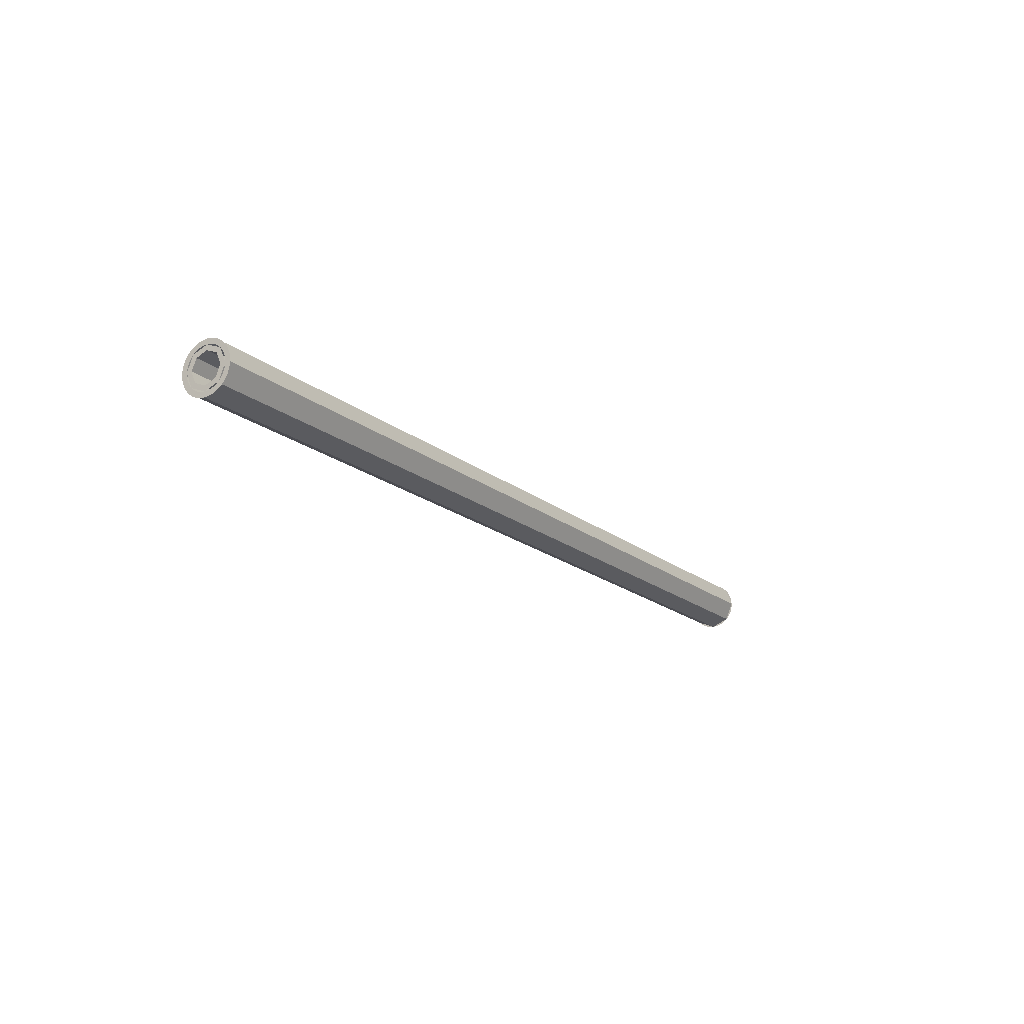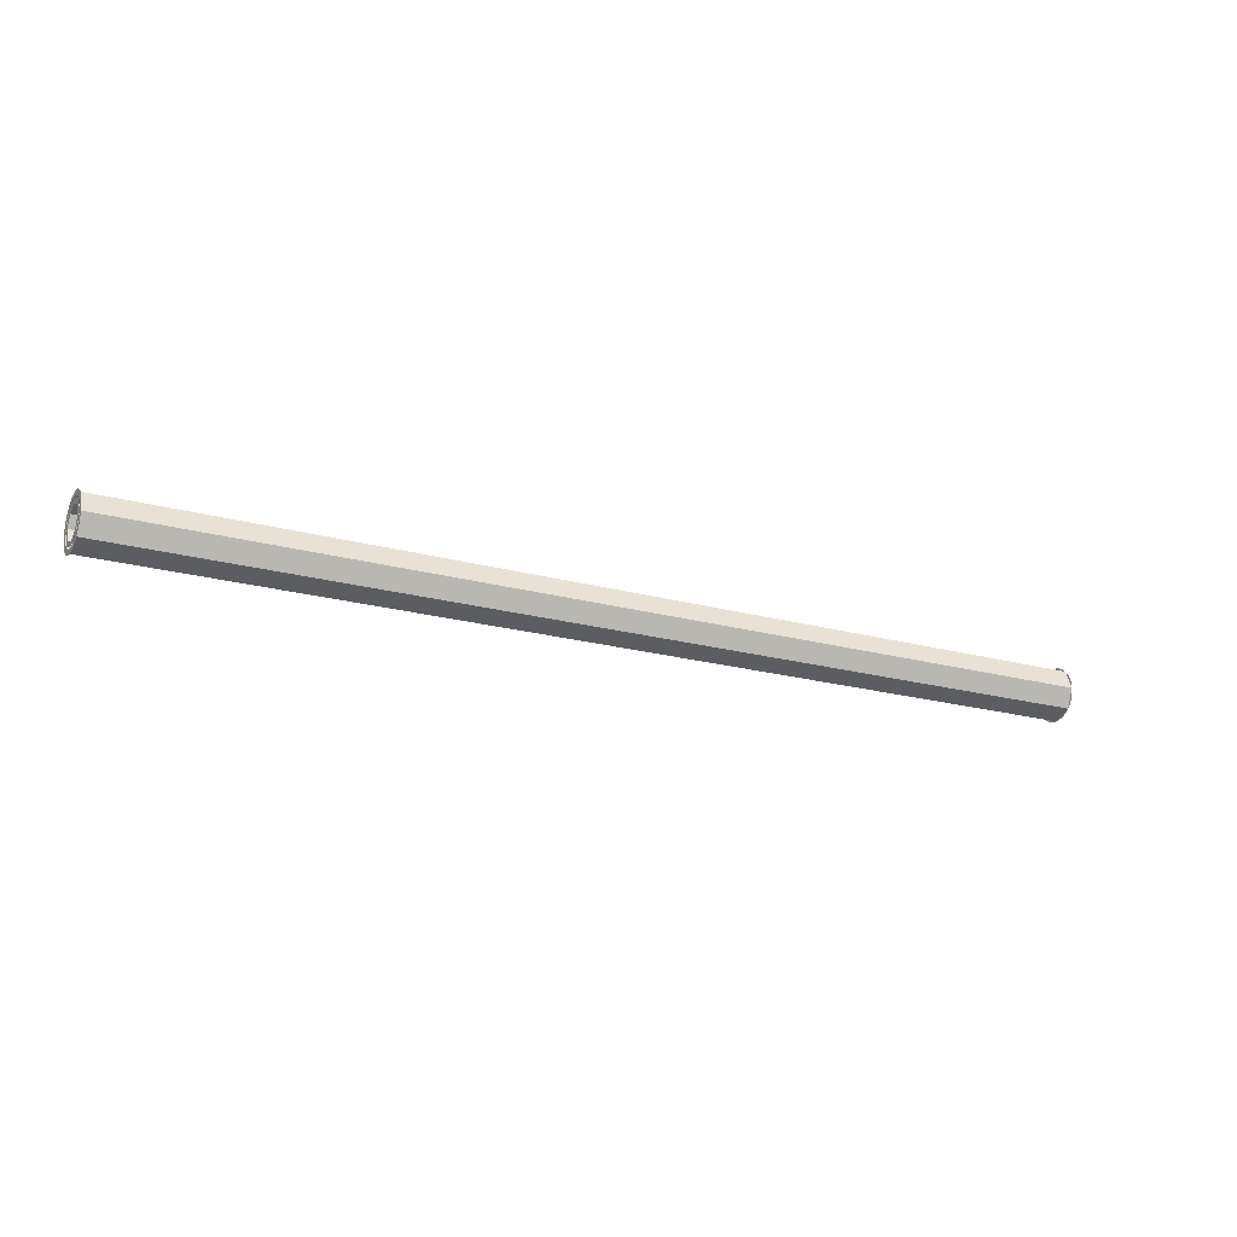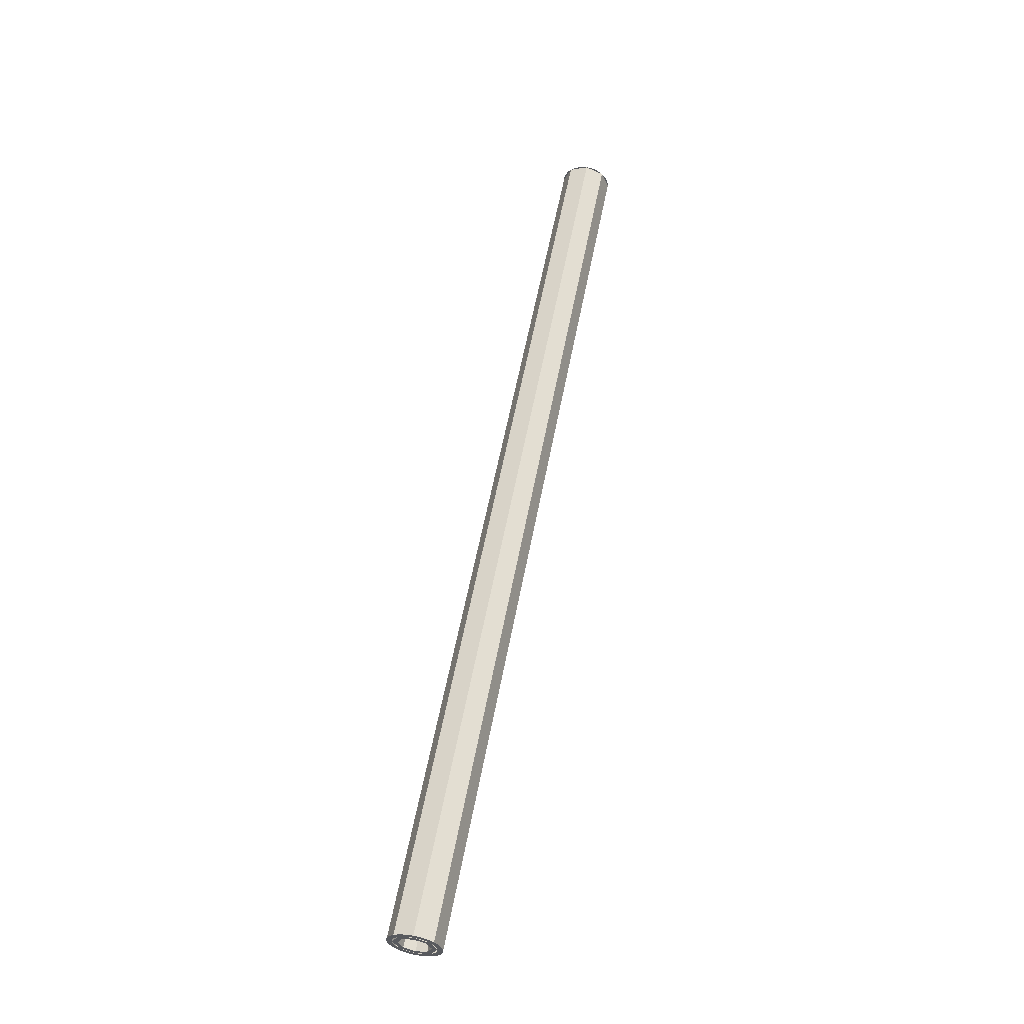
<metadata>
{"format":"obj","ext":"obj","renderer":"f3d","projection":"perspective","resolution":1024,"background":"white","views":[{"elev":-17.4,"azim":122.4,"up":"+Z"},{"elev":-19.8,"azim":-27.5,"up":"+Z"},{"elev":57.3,"azim":100.7,"up":"+Z"}]}
</metadata>
<code>
v -4.5 0.2 0
v -4.5 0.1414 0.1414
v -4.5 0.1061 0.1061
v -4.5 0.15 0
v -4.5 0.1414 0.1414
v -4.5 0 0.2
v -4.5 0 0.15
v -4.5 0.1061 0.1061
v -4.5 0 0.2
v -4.5 -0.1414 0.1414
v -4.5 -0.1061 0.1061
v -4.5 0 0.15
v -4.5 -0.1414 0.1414
v -4.5 -0.2 0
v -4.5 -0.15 0
v -4.5 -0.1061 0.1061
v -4.5 -0.2 0
v -4.5 -0.1414 -0.1414
v -4.5 -0.1061 -0.1061
v -4.5 -0.15 0
v -4.5 -0.1414 -0.1414
v -4.5 0 -0.2
v -4.5 0 -0.15
v -4.5 -0.1061 -0.1061
v -4.5 0 -0.2
v -4.5 0.1414 -0.1414
v -4.5 0.1061 -0.1061
v -4.5 0 -0.15
v -4.5 0.1414 -0.1414
v -4.5 0.2 0
v -4.5 0.15 0
v -4.5 0.1061 -0.1061
v -4.5 0.25 0
v -4.5 0.2478 0.03263
v -4.5 0.1983 0.0261
v -4.5 0.2 0
v -4.5 0.2478 0.03263
v -4.5 0.2415 0.0647
v -4.5 0.1932 0.05176
v -4.5 0.1983 0.0261
v -4.5 0.2415 0.0647
v -4.5 0.231 0.09567
v -4.5 0.1848 0.07654
v -4.5 0.1932 0.05176
v -4.5 0.231 0.09567
v -4.5 0.2165 0.125
v -4.5 0.1732 0.1
v -4.5 0.1848 0.07654
v -4.5 0.2165 0.125
v -4.5 0.1983 0.1522
v -4.5 0.1587 0.1218
v -4.5 0.1732 0.1
v -4.5 0.1983 0.1522
v -4.5 0.1768 0.1768
v -4.5 0.1414 0.1414
v -4.5 0.1587 0.1218
v -4.5 0.1768 0.1768
v -4.5 0.1522 0.1983
v -4.5 0.1218 0.1587
v -4.5 0.1414 0.1414
v -4.5 0.1522 0.1983
v -4.5 0.125 0.2165
v -4.5 0.1 0.1732
v -4.5 0.1218 0.1587
v -4.5 0.125 0.2165
v -4.5 0.09567 0.231
v -4.5 0.07654 0.1848
v -4.5 0.1 0.1732
v -4.5 0.09567 0.231
v -4.5 0.0647 0.2415
v -4.5 0.05176 0.1932
v -4.5 0.07654 0.1848
v -4.5 0.0647 0.2415
v -4.5 0.03263 0.2478
v -4.5 0.0261 0.1983
v -4.5 0.05176 0.1932
v -4.5 0.03263 0.2478
v -4.5 0 0.25
v -4.5 0 0.2
v -4.5 0.0261 0.1983
v -4.5 0 0.25
v -4.5 -0.03263 0.2478
v -4.5 -0.0261 0.1983
v -4.5 0 0.2
v -4.5 -0.03263 0.2478
v -4.5 -0.0647 0.2415
v -4.5 -0.05176 0.1932
v -4.5 -0.0261 0.1983
v -4.5 -0.0647 0.2415
v -4.5 -0.09567 0.231
v -4.5 -0.07654 0.1848
v -4.5 -0.05176 0.1932
v -4.5 -0.09567 0.231
v -4.5 -0.125 0.2165
v -4.5 -0.1 0.1732
v -4.5 -0.07654 0.1848
v -4.5 -0.125 0.2165
v -4.5 -0.1522 0.1983
v -4.5 -0.1218 0.1587
v -4.5 -0.1 0.1732
v -4.5 -0.1522 0.1983
v -4.5 -0.1768 0.1768
v -4.5 -0.1414 0.1414
v -4.5 -0.1218 0.1587
v -4.5 -0.1768 0.1768
v -4.5 -0.1983 0.1522
v -4.5 -0.1587 0.1218
v -4.5 -0.1414 0.1414
v -4.5 -0.1983 0.1522
v -4.5 -0.2165 0.125
v -4.5 -0.1732 0.1
v -4.5 -0.1587 0.1218
v -4.5 -0.2165 0.125
v -4.5 -0.231 0.09567
v -4.5 -0.1848 0.07654
v -4.5 -0.1732 0.1
v -4.5 -0.231 0.09567
v -4.5 -0.2415 0.0647
v -4.5 -0.1932 0.05176
v -4.5 -0.1848 0.07654
v -4.5 -0.2415 0.0647
v -4.5 -0.2478 0.03263
v -4.5 -0.1983 0.0261
v -4.5 -0.1932 0.05176
v -4.5 -0.2478 0.03263
v -4.5 -0.25 0
v -4.5 -0.2 0
v -4.5 -0.1983 0.0261
v -4.5 -0.25 0
v -4.5 -0.2478 -0.03263
v -4.5 -0.1983 -0.0261
v -4.5 -0.2 0
v -4.5 -0.2478 -0.03263
v -4.5 -0.2415 -0.0647
v -4.5 -0.1932 -0.05176
v -4.5 -0.1983 -0.0261
v -4.5 -0.2415 -0.0647
v -4.5 -0.231 -0.09567
v -4.5 -0.1848 -0.07654
v -4.5 -0.1932 -0.05176
v -4.5 -0.231 -0.09567
v -4.5 -0.2165 -0.125
v -4.5 -0.1732 -0.1
v -4.5 -0.1848 -0.07654
v -4.5 -0.2165 -0.125
v -4.5 -0.1983 -0.1522
v -4.5 -0.1587 -0.1218
v -4.5 -0.1732 -0.1
v -4.5 -0.1983 -0.1522
v -4.5 -0.1768 -0.1768
v -4.5 -0.1414 -0.1414
v -4.5 -0.1587 -0.1218
v -4.5 -0.1768 -0.1768
v -4.5 -0.1522 -0.1983
v -4.5 -0.1218 -0.1587
v -4.5 -0.1414 -0.1414
v -4.5 -0.1522 -0.1983
v -4.5 -0.125 -0.2165
v -4.5 -0.1 -0.1732
v -4.5 -0.1218 -0.1587
v -4.5 -0.125 -0.2165
v -4.5 -0.09567 -0.231
v -4.5 -0.07654 -0.1848
v -4.5 -0.1 -0.1732
v -4.5 -0.09567 -0.231
v -4.5 -0.0647 -0.2415
v -4.5 -0.05176 -0.1932
v -4.5 -0.07654 -0.1848
v -4.5 -0.0647 -0.2415
v -4.5 -0.03263 -0.2478
v -4.5 -0.0261 -0.1983
v -4.5 -0.05176 -0.1932
v -4.5 -0.03263 -0.2478
v -4.5 0 -0.25
v -4.5 0 -0.2
v -4.5 -0.0261 -0.1983
v -4.5 0 -0.25
v -4.5 0.03263 -0.2478
v -4.5 0.0261 -0.1983
v -4.5 0 -0.2
v -4.5 0.03263 -0.2478
v -4.5 0.0647 -0.2415
v -4.5 0.05176 -0.1932
v -4.5 0.0261 -0.1983
v -4.5 0.0647 -0.2415
v -4.5 0.09567 -0.231
v -4.5 0.07654 -0.1848
v -4.5 0.05176 -0.1932
v -4.5 0.09567 -0.231
v -4.5 0.125 -0.2165
v -4.5 0.1 -0.1732
v -4.5 0.07654 -0.1848
v -4.5 0.125 -0.2165
v -4.5 0.1522 -0.1983
v -4.5 0.1218 -0.1587
v -4.5 0.1 -0.1732
v -4.5 0.1522 -0.1983
v -4.5 0.1768 -0.1768
v -4.5 0.1414 -0.1414
v -4.5 0.1218 -0.1587
v -4.5 0.1768 -0.1768
v -4.5 0.1983 -0.1522
v -4.5 0.1587 -0.1218
v -4.5 0.1414 -0.1414
v -4.5 0.1983 -0.1522
v -4.5 0.2165 -0.125
v -4.5 0.1732 -0.1
v -4.5 0.1587 -0.1218
v -4.5 0.2165 -0.125
v -4.5 0.231 -0.09567
v -4.5 0.1848 -0.07654
v -4.5 0.1732 -0.1
v -4.5 0.231 -0.09567
v -4.5 0.2415 -0.0647
v -4.5 0.1932 -0.05176
v -4.5 0.1848 -0.07654
v -4.5 0.2415 -0.0647
v -4.5 0.2478 -0.03263
v -4.5 0.1983 -0.0261
v -4.5 0.1932 -0.05176
v -4.5 0.2478 -0.03263
v -4.5 0.25 0
v -4.5 0.2 0
v -4.5 0.1983 -0.0261
v 4.5 -0.2 0
v 4.5 -0.1414 0.1414
v 4.5 -0.1061 0.1061
v 4.5 -0.15 0
v 4.5 -0.1414 0.1414
v 4.5 0 0.2
v 4.5 0 0.15
v 4.5 -0.1061 0.1061
v 4.5 0 0.2
v 4.5 0.1414 0.1414
v 4.5 0.1061 0.1061
v 4.5 0 0.15
v 4.5 0.1414 0.1414
v 4.5 0.2 0
v 4.5 0.15 0
v 4.5 0.1061 0.1061
v 4.5 0.2 0
v 4.5 0.1414 -0.1414
v 4.5 0.1061 -0.1061
v 4.5 0.15 0
v 4.5 0.1414 -0.1414
v 4.5 0 -0.2
v 4.5 0 -0.15
v 4.5 0.1061 -0.1061
v 4.5 0 -0.2
v 4.5 -0.1414 -0.1414
v 4.5 -0.1061 -0.1061
v 4.5 0 -0.15
v 4.5 -0.1414 -0.1414
v 4.5 -0.2 0
v 4.5 -0.15 0
v 4.5 -0.1061 -0.1061
v 4.5 -0.25 0
v 4.5 -0.2478 0.03263
v 4.5 -0.1983 0.0261
v 4.5 -0.2 0
v 4.5 -0.2478 0.03263
v 4.5 -0.2415 0.0647
v 4.5 -0.1932 0.05176
v 4.5 -0.1983 0.0261
v 4.5 -0.2415 0.0647
v 4.5 -0.231 0.09567
v 4.5 -0.1848 0.07654
v 4.5 -0.1932 0.05176
v 4.5 -0.231 0.09567
v 4.5 -0.2165 0.125
v 4.5 -0.1732 0.1
v 4.5 -0.1848 0.07654
v 4.5 -0.2165 0.125
v 4.5 -0.1983 0.1522
v 4.5 -0.1587 0.1218
v 4.5 -0.1732 0.1
v 4.5 -0.1983 0.1522
v 4.5 -0.1768 0.1768
v 4.5 -0.1414 0.1414
v 4.5 -0.1587 0.1218
v 4.5 -0.1768 0.1768
v 4.5 -0.1522 0.1983
v 4.5 -0.1218 0.1587
v 4.5 -0.1414 0.1414
v 4.5 -0.1522 0.1983
v 4.5 -0.125 0.2165
v 4.5 -0.1 0.1732
v 4.5 -0.1218 0.1587
v 4.5 -0.125 0.2165
v 4.5 -0.09567 0.231
v 4.5 -0.07654 0.1848
v 4.5 -0.1 0.1732
v 4.5 -0.09567 0.231
v 4.5 -0.0647 0.2415
v 4.5 -0.05176 0.1932
v 4.5 -0.07654 0.1848
v 4.5 -0.0647 0.2415
v 4.5 -0.03263 0.2478
v 4.5 -0.0261 0.1983
v 4.5 -0.05176 0.1932
v 4.5 -0.03263 0.2478
v 4.5 0 0.25
v 4.5 0 0.2
v 4.5 -0.0261 0.1983
v 4.5 0 0.25
v 4.5 0.03263 0.2478
v 4.5 0.0261 0.1983
v 4.5 0 0.2
v 4.5 0.03263 0.2478
v 4.5 0.0647 0.2415
v 4.5 0.05176 0.1932
v 4.5 0.0261 0.1983
v 4.5 0.0647 0.2415
v 4.5 0.09567 0.231
v 4.5 0.07654 0.1848
v 4.5 0.05176 0.1932
v 4.5 0.09567 0.231
v 4.5 0.125 0.2165
v 4.5 0.1 0.1732
v 4.5 0.07654 0.1848
v 4.5 0.125 0.2165
v 4.5 0.1522 0.1983
v 4.5 0.1218 0.1587
v 4.5 0.1 0.1732
v 4.5 0.1522 0.1983
v 4.5 0.1768 0.1768
v 4.5 0.1414 0.1414
v 4.5 0.1218 0.1587
v 4.5 0.1768 0.1768
v 4.5 0.1983 0.1522
v 4.5 0.1587 0.1218
v 4.5 0.1414 0.1414
v 4.5 0.1983 0.1522
v 4.5 0.2165 0.125
v 4.5 0.1732 0.1
v 4.5 0.1587 0.1218
v 4.5 0.2165 0.125
v 4.5 0.231 0.09567
v 4.5 0.1848 0.07654
v 4.5 0.1732 0.1
v 4.5 0.231 0.09567
v 4.5 0.2415 0.0647
v 4.5 0.1932 0.05176
v 4.5 0.1848 0.07654
v 4.5 0.2415 0.0647
v 4.5 0.2478 0.03263
v 4.5 0.1983 0.0261
v 4.5 0.1932 0.05176
v 4.5 0.2478 0.03263
v 4.5 0.25 0
v 4.5 0.2 0
v 4.5 0.1983 0.0261
v 4.5 0.25 0
v 4.5 0.2478 -0.03263
v 4.5 0.1983 -0.0261
v 4.5 0.2 0
v 4.5 0.2478 -0.03263
v 4.5 0.2415 -0.0647
v 4.5 0.1932 -0.05176
v 4.5 0.1983 -0.0261
v 4.5 0.2415 -0.0647
v 4.5 0.231 -0.09567
v 4.5 0.1848 -0.07654
v 4.5 0.1932 -0.05176
v 4.5 0.231 -0.09567
v 4.5 0.2165 -0.125
v 4.5 0.1732 -0.1
v 4.5 0.1848 -0.07654
v 4.5 0.2165 -0.125
v 4.5 0.1983 -0.1522
v 4.5 0.1587 -0.1218
v 4.5 0.1732 -0.1
v 4.5 0.1983 -0.1522
v 4.5 0.1768 -0.1768
v 4.5 0.1414 -0.1414
v 4.5 0.1587 -0.1218
v 4.5 0.1768 -0.1768
v 4.5 0.1522 -0.1983
v 4.5 0.1218 -0.1587
v 4.5 0.1414 -0.1414
v 4.5 0.1522 -0.1983
v 4.5 0.125 -0.2165
v 4.5 0.1 -0.1732
v 4.5 0.1218 -0.1587
v 4.5 0.125 -0.2165
v 4.5 0.09567 -0.231
v 4.5 0.07654 -0.1848
v 4.5 0.1 -0.1732
v 4.5 0.09567 -0.231
v 4.5 0.0647 -0.2415
v 4.5 0.05176 -0.1932
v 4.5 0.07654 -0.1848
v 4.5 0.0647 -0.2415
v 4.5 0.03263 -0.2478
v 4.5 0.0261 -0.1983
v 4.5 0.05176 -0.1932
v 4.5 0.03263 -0.2478
v 4.5 0 -0.25
v 4.5 0 -0.2
v 4.5 0.0261 -0.1983
v 4.5 0 -0.25
v 4.5 -0.03263 -0.2478
v 4.5 -0.0261 -0.1983
v 4.5 0 -0.2
v 4.5 -0.03263 -0.2478
v 4.5 -0.0647 -0.2415
v 4.5 -0.05176 -0.1932
v 4.5 -0.0261 -0.1983
v 4.5 -0.0647 -0.2415
v 4.5 -0.09567 -0.231
v 4.5 -0.07654 -0.1848
v 4.5 -0.05176 -0.1932
v 4.5 -0.09567 -0.231
v 4.5 -0.125 -0.2165
v 4.5 -0.1 -0.1732
v 4.5 -0.07654 -0.1848
v 4.5 -0.125 -0.2165
v 4.5 -0.1522 -0.1983
v 4.5 -0.1218 -0.1587
v 4.5 -0.1 -0.1732
v 4.5 -0.1522 -0.1983
v 4.5 -0.1768 -0.1768
v 4.5 -0.1414 -0.1414
v 4.5 -0.1218 -0.1587
v 4.5 -0.1768 -0.1768
v 4.5 -0.1983 -0.1522
v 4.5 -0.1587 -0.1218
v 4.5 -0.1414 -0.1414
v 4.5 -0.1983 -0.1522
v 4.5 -0.2165 -0.125
v 4.5 -0.1732 -0.1
v 4.5 -0.1587 -0.1218
v 4.5 -0.2165 -0.125
v 4.5 -0.231 -0.09567
v 4.5 -0.1848 -0.07654
v 4.5 -0.1732 -0.1
v 4.5 -0.231 -0.09567
v 4.5 -0.2415 -0.0647
v 4.5 -0.1932 -0.05176
v 4.5 -0.1848 -0.07654
v 4.5 -0.2415 -0.0647
v 4.5 -0.2478 -0.03263
v 4.5 -0.1983 -0.0261
v 4.5 -0.1932 -0.05176
v 4.5 -0.2478 -0.03263
v 4.5 -0.25 0
v 4.5 -0.2 0
v 4.5 -0.1983 -0.0261
v -4.5 0.1768 0.1768
v -4.5 0.25 0
v 4.5 0.25 0
v 4.5 0.1768 0.1768
v -4.5 0 0.25
v -4.5 0.1768 0.1768
v 4.5 0.1768 0.1768
v 4.5 0 0.25
v -4.5 -0.1768 0.1768
v -4.5 0 0.25
v 4.5 0 0.25
v 4.5 -0.1768 0.1768
v -4.5 -0.25 0
v -4.5 -0.1768 0.1768
v 4.5 -0.1768 0.1768
v 4.5 -0.25 0
v -4.5 -0.1768 -0.1768
v -4.5 -0.25 0
v 4.5 -0.25 0
v 4.5 -0.1768 -0.1768
v -4.5 0 -0.25
v -4.5 -0.1768 -0.1768
v 4.5 -0.1768 -0.1768
v 4.5 0 -0.25
v -4.5 0.1768 -0.1768
v -4.5 0 -0.25
v 4.5 0 -0.25
v 4.5 0.1768 -0.1768
v -4.5 0.25 0
v -4.5 0.1768 -0.1768
v 4.5 0.1768 -0.1768
v 4.5 0.25 0
v -4.5 0.1061 0.1061
v -4.5 0.15 0
v 4.5 0.15 0
v 4.5 0.1061 0.1061
v -4.5 0 0.15
v -4.5 0.1061 0.1061
v 4.5 0.1061 0.1061
v 4.5 0 0.15
v -4.5 -0.1061 0.1061
v -4.5 0 0.15
v 4.5 0 0.15
v 4.5 -0.1061 0.1061
v -4.5 -0.15 0
v -4.5 -0.1061 0.1061
v 4.5 -0.1061 0.1061
v 4.5 -0.15 0
v -4.5 -0.1061 -0.1061
v -4.5 -0.15 0
v 4.5 -0.15 0
v 4.5 -0.1061 -0.1061
v -4.5 0 -0.15
v -4.5 -0.1061 -0.1061
v 4.5 -0.1061 -0.1061
v 4.5 0 -0.15
v -4.5 0.1061 -0.1061
v -4.5 0 -0.15
v 4.5 0 -0.15
v 4.5 0.1061 -0.1061
v -4.5 0.15 0
v -4.5 0.1061 -0.1061
v 4.5 0.1061 -0.1061
v 4.5 0.15 0
g mesh658275
f 1 3 2
f 3 1 4
f 5 7 6
f 7 5 8
f 9 11 10
f 11 9 12
f 13 15 14
f 15 13 16
f 17 19 18
f 19 17 20
f 21 23 22
f 23 21 24
f 25 27 26
f 27 25 28
f 29 31 30
f 31 29 32
g mesh658277
f 33 35 34
f 35 33 36
f 37 39 38
f 39 37 40
f 41 43 42
f 43 41 44
f 45 47 46
f 47 45 48
f 49 51 50
f 51 49 52
f 53 55 54
f 55 53 56
f 57 59 58
f 59 57 60
f 61 63 62
f 63 61 64
f 65 67 66
f 67 65 68
f 69 71 70
f 71 69 72
f 73 75 74
f 75 73 76
f 77 79 78
f 79 77 80
f 81 83 82
f 83 81 84
f 85 87 86
f 87 85 88
f 89 91 90
f 91 89 92
f 93 95 94
f 95 93 96
f 97 99 98
f 99 97 100
f 101 103 102
f 103 101 104
f 105 107 106
f 107 105 108
f 109 111 110
f 111 109 112
f 113 115 114
f 115 113 116
f 117 119 118
f 119 117 120
f 121 123 122
f 123 121 124
f 125 127 126
f 127 125 128
f 129 131 130
f 131 129 132
f 133 135 134
f 135 133 136
f 137 139 138
f 139 137 140
f 141 143 142
f 143 141 144
f 145 147 146
f 147 145 148
f 149 151 150
f 151 149 152
f 153 155 154
f 155 153 156
f 157 159 158
f 159 157 160
f 161 163 162
f 163 161 164
f 165 167 166
f 167 165 168
f 169 171 170
f 171 169 172
f 173 175 174
f 175 173 176
f 177 179 178
f 179 177 180
f 181 183 182
f 183 181 184
f 185 187 186
f 187 185 188
f 189 191 190
f 191 189 192
f 193 195 194
f 195 193 196
f 197 199 198
f 199 197 200
f 201 203 202
f 203 201 204
f 205 207 206
f 207 205 208
f 209 211 210
f 211 209 212
f 213 215 214
f 215 213 216
f 217 219 218
f 219 217 220
f 221 223 222
f 223 221 224
g mesh658283
f 225 227 226
f 227 225 228
f 229 231 230
f 231 229 232
f 233 235 234
f 235 233 236
f 237 239 238
f 239 237 240
f 241 243 242
f 243 241 244
f 245 247 246
f 247 245 248
f 249 251 250
f 251 249 252
f 253 255 254
f 255 253 256
g mesh658285
f 257 259 258
f 259 257 260
f 261 263 262
f 263 261 264
f 265 267 266
f 267 265 268
f 269 271 270
f 271 269 272
f 273 275 274
f 275 273 276
f 277 279 278
f 279 277 280
f 281 283 282
f 283 281 284
f 285 287 286
f 287 285 288
f 289 291 290
f 291 289 292
f 293 295 294
f 295 293 296
f 297 299 298
f 299 297 300
f 301 303 302
f 303 301 304
f 305 307 306
f 307 305 308
f 309 311 310
f 311 309 312
f 313 315 314
f 315 313 316
f 317 319 318
f 319 317 320
f 321 323 322
f 323 321 324
f 325 327 326
f 327 325 328
f 329 331 330
f 331 329 332
f 333 335 334
f 335 333 336
f 337 339 338
f 339 337 340
f 341 343 342
f 343 341 344
f 345 347 346
f 347 345 348
f 349 351 350
f 351 349 352
f 353 355 354
f 355 353 356
f 357 359 358
f 359 357 360
f 361 363 362
f 363 361 364
f 365 367 366
f 367 365 368
f 369 371 370
f 371 369 372
f 373 375 374
f 375 373 376
f 377 379 378
f 379 377 380
f 381 383 382
f 383 381 384
f 385 387 386
f 387 385 388
f 389 391 390
f 391 389 392
f 393 395 394
f 395 393 396
f 397 399 398
f 399 397 400
f 401 403 402
f 403 401 404
f 405 407 406
f 407 405 408
f 409 411 410
f 411 409 412
f 413 415 414
f 415 413 416
f 417 419 418
f 419 417 420
f 421 423 422
f 423 421 424
f 425 427 426
f 427 425 428
f 429 431 430
f 431 429 432
f 433 435 434
f 435 433 436
f 437 439 438
f 439 437 440
f 441 443 442
f 443 441 444
f 445 447 446
f 447 445 448
g mesh658291
f 449 451 450
f 451 449 452
f 453 455 454
f 455 453 456
f 457 459 458
f 459 457 460
f 461 463 462
f 463 461 464
f 465 467 466
f 467 465 468
f 469 471 470
f 471 469 472
f 473 475 474
f 475 473 476
f 477 479 478
f 479 477 480
g mesh658293
f 481 482 483
f 483 484 481
f 485 486 487
f 487 488 485
f 489 490 491
f 491 492 489
f 493 494 495
f 495 496 493
f 497 498 499
f 499 500 497
f 501 502 503
f 503 504 501
f 505 506 507
f 507 508 505
f 509 510 511
f 511 512 509

</code>
